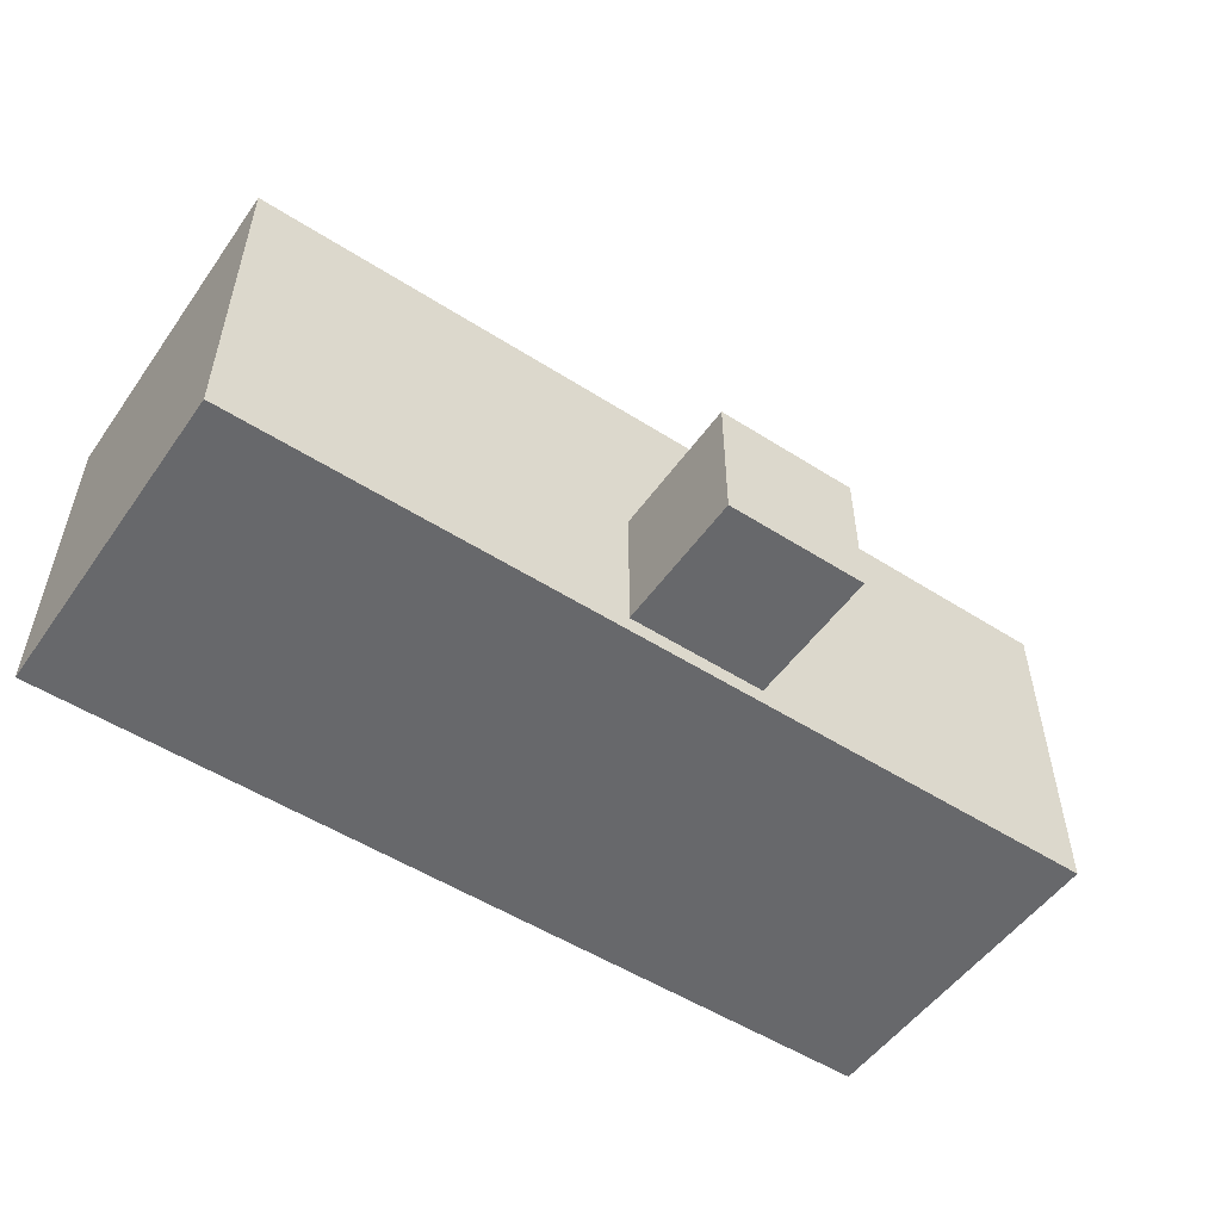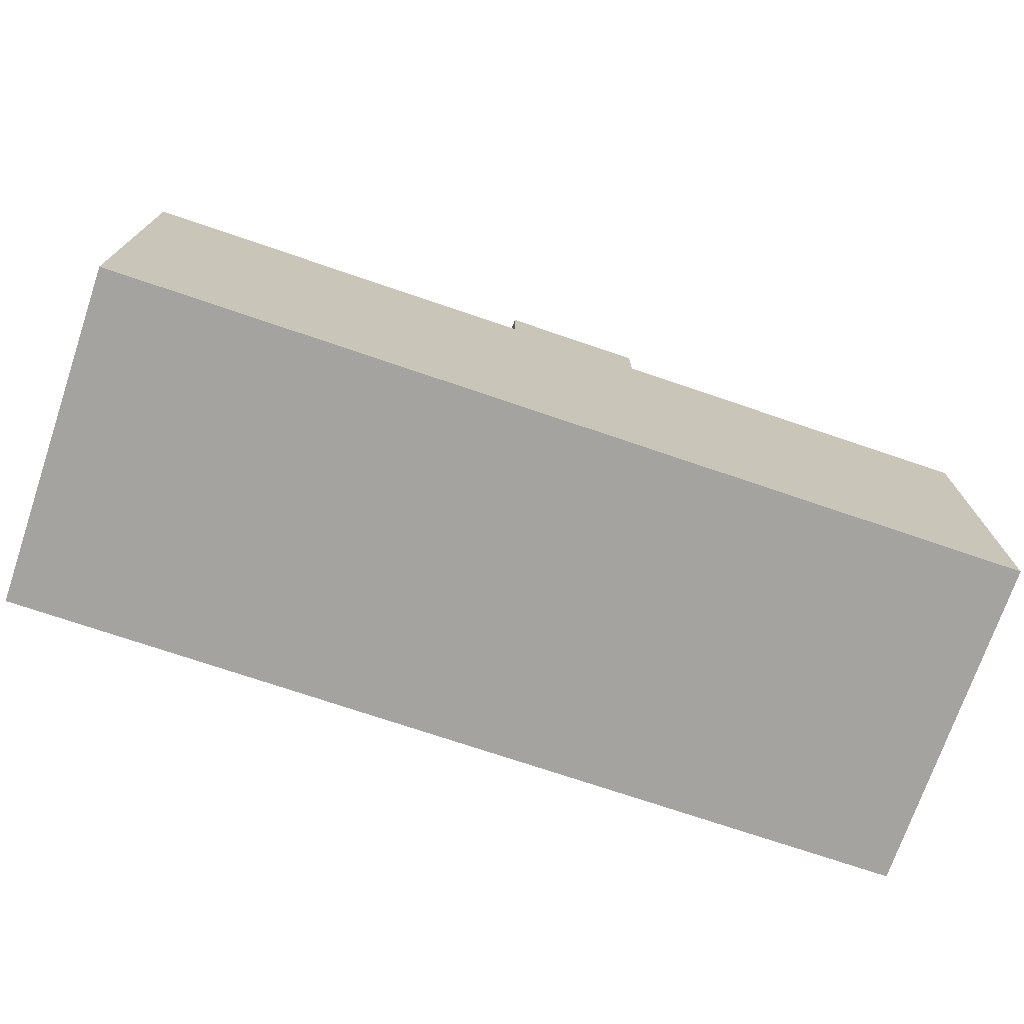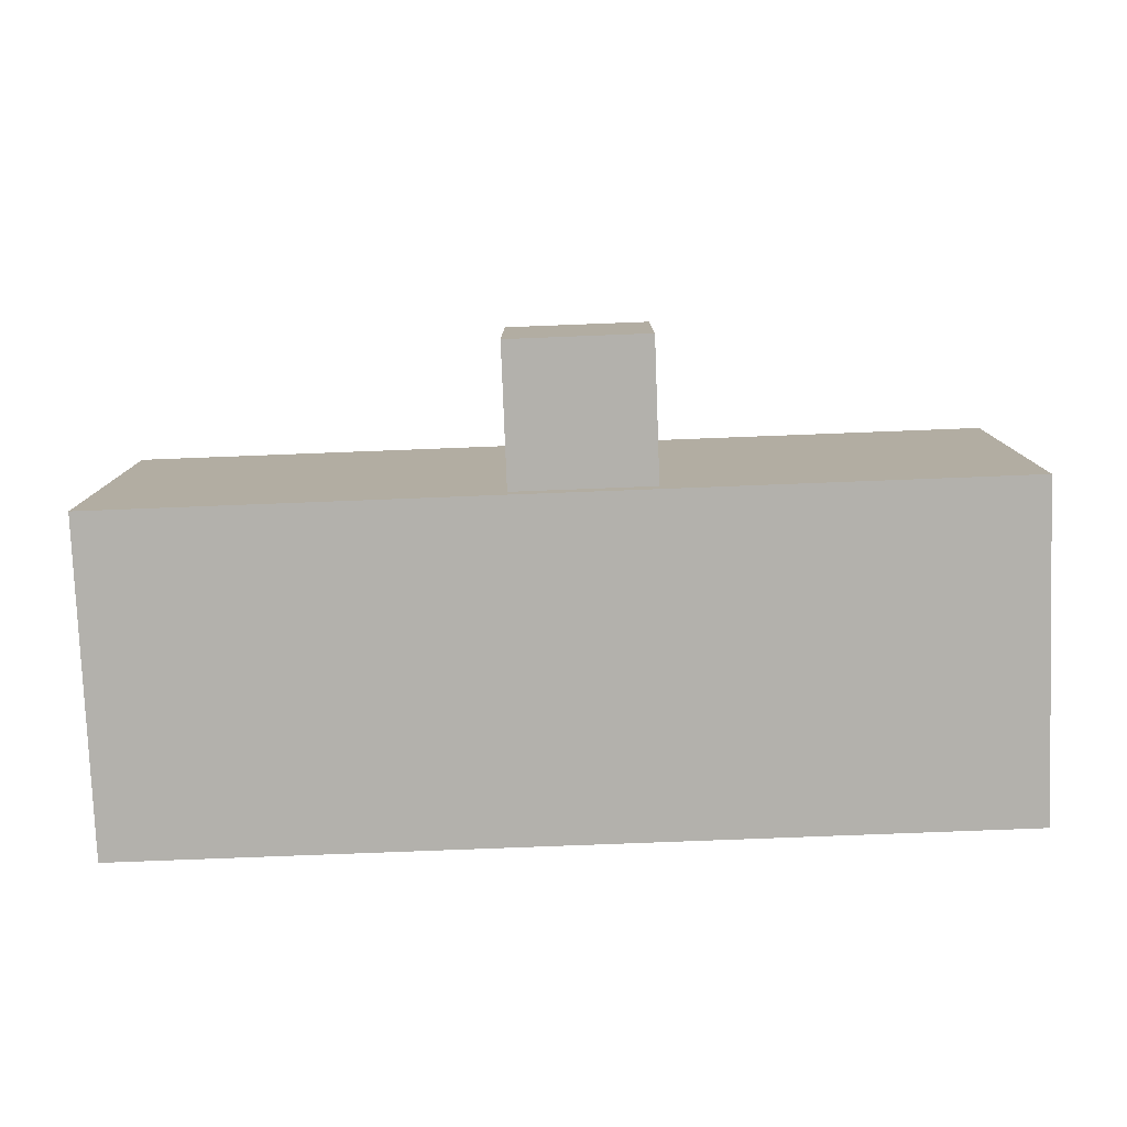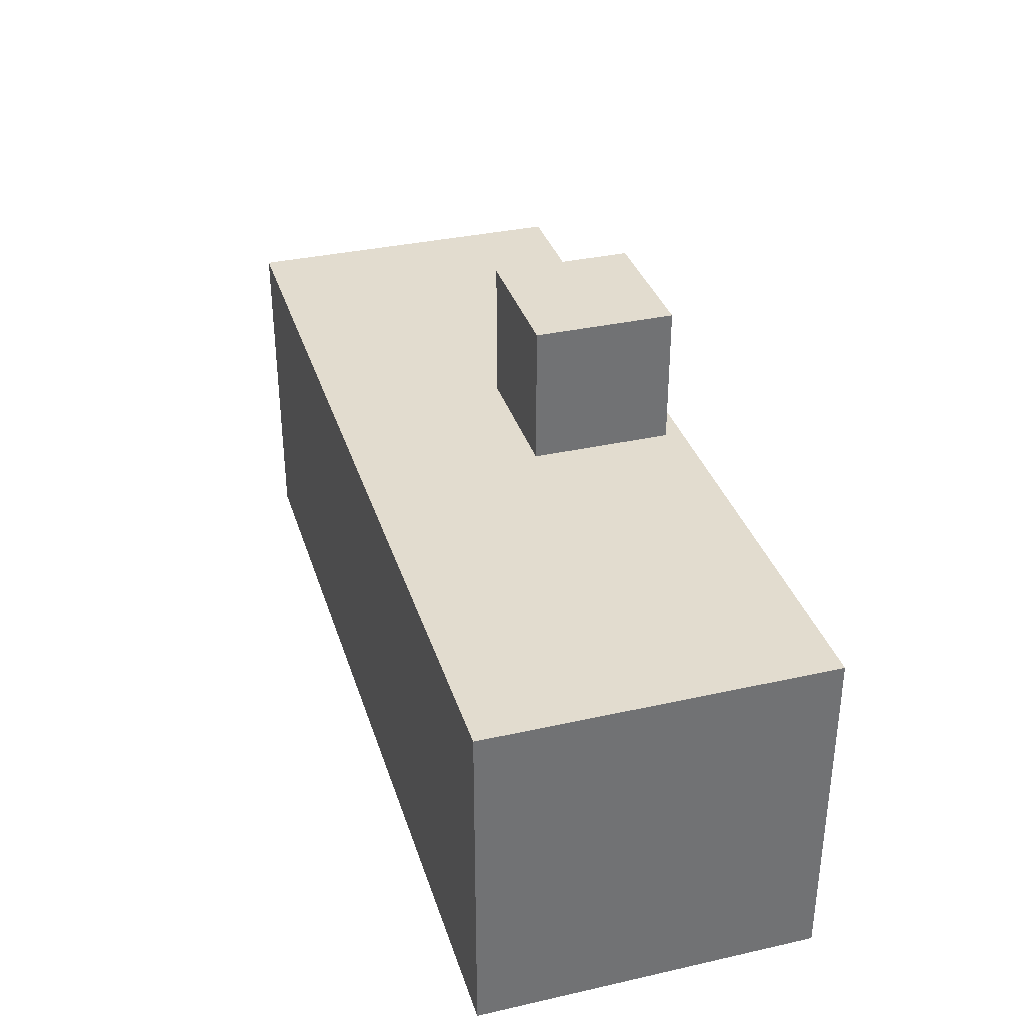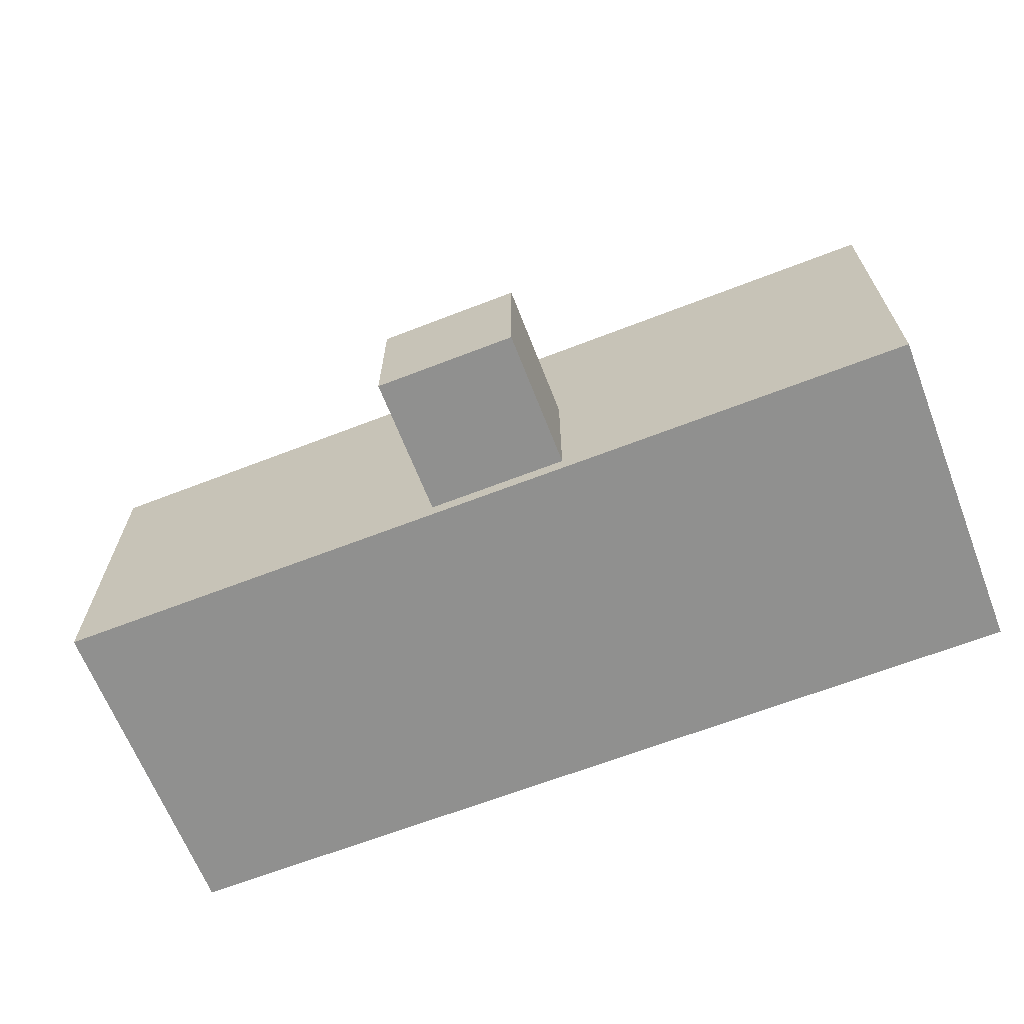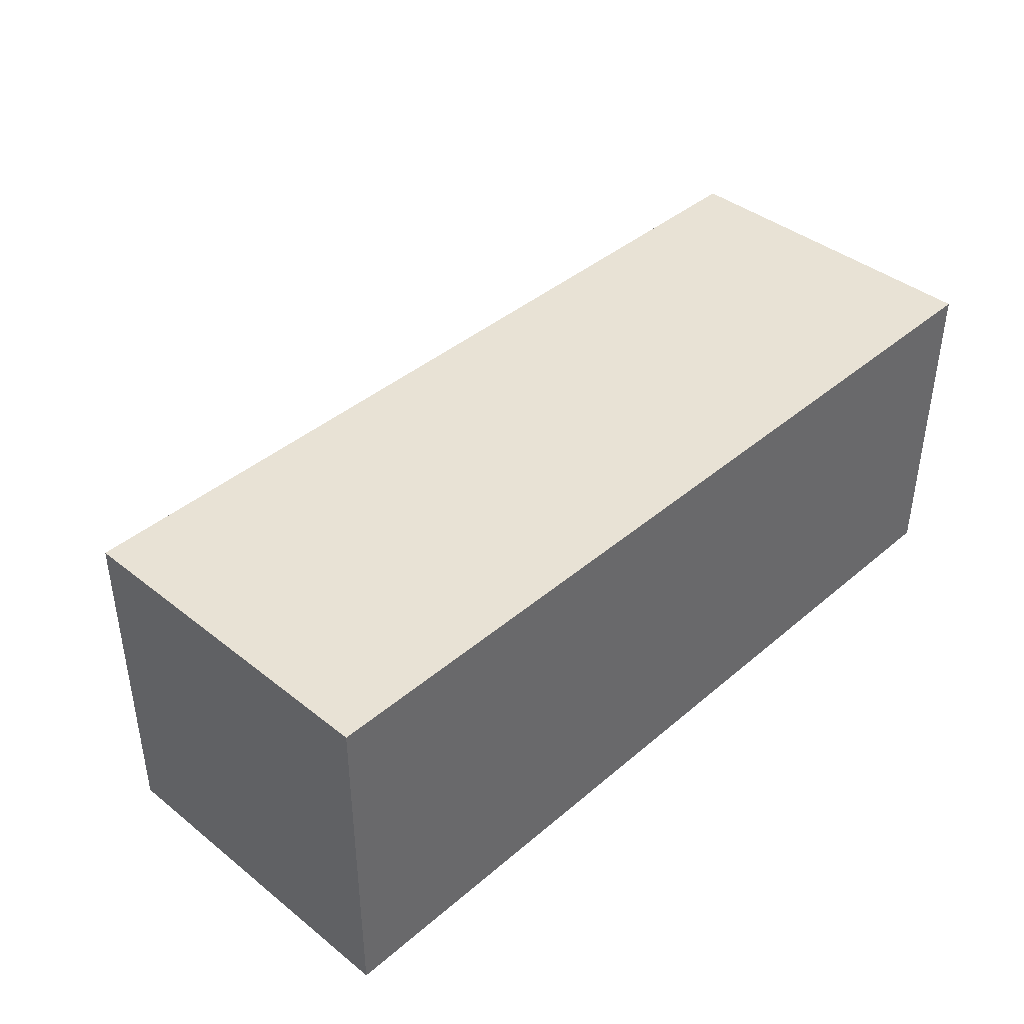
<metadata>
{"format":"obj","ext":"obj","renderer":"f3d","projection":"perspective","resolution":1024,"background":"white","views":[{"elev":-52.5,"azim":-34.5,"up":"+Y"},{"elev":-72.9,"azim":-18.8,"up":"+Z"},{"elev":-79.1,"azim":2.2,"up":"+Y"},{"elev":34.6,"azim":-106.7,"up":"+Z"},{"elev":-65.5,"azim":21.3,"up":"+Y"},{"elev":40.7,"azim":134.0,"up":"+Y"}]}
</metadata>
<code>
g barge_konteyner17
v 14.87 5.471 13.31
v 14.87 8.471 13.31
v 6.871 8.471 13.31
v 6.871 5.471 13.31
v 14.87 5.471 16.31
v 6.871 5.471 16.31
v 6.871 8.471 16.31
v 14.87 8.471 16.31
v 14.87 5.471 13.31
v 14.87 5.471 16.31
v 14.87 8.471 16.31
v 14.87 8.471 13.31
v 14.87 8.471 13.31
v 14.87 8.471 16.31
v 6.871 8.471 16.31
v 6.871 8.471 13.31
v 6.871 8.471 13.31
v 6.871 8.471 16.31
v 6.871 5.471 16.31
v 6.871 5.471 13.31
v 6.871 5.471 13.31
v 6.871 5.471 16.31
v 14.87 5.471 16.31
v 14.87 5.471 13.31
v 10.44 5.624 16.31
v 11.69 5.624 16.31
v 11.69 6.874 16.31
v 10.44 6.874 16.31
v 10.44 5.624 17.56
v 10.44 6.874 17.56
v 11.69 6.874 17.56
v 11.69 5.624 17.56
v 10.44 5.624 16.31
v 10.44 5.624 17.56
v 11.69 5.624 17.56
v 11.69 5.624 16.31
v 11.69 5.624 16.31
v 11.69 5.624 17.56
v 11.69 6.874 17.56
v 11.69 6.874 16.31
v 11.69 6.874 16.31
v 11.69 6.874 17.56
v 10.44 6.874 17.56
v 10.44 6.874 16.31
v 10.44 6.874 16.31
v 10.44 6.874 17.56
v 10.44 5.624 17.56
v 10.44 5.624 16.31
g barge_konteyner17_0
f 3 2 1
f 4 3 1
f 7 6 5
f 8 7 5
f 11 10 9
f 12 11 9
f 15 14 13
f 16 15 13
f 19 18 17
f 20 19 17
f 23 22 21
f 24 23 21
f 27 26 25
f 28 27 25
f 31 30 29
f 32 31 29
f 35 34 33
f 36 35 33
f 39 38 37
f 40 39 37
f 43 42 41
f 44 43 41
f 47 46 45
f 48 47 45

</code>
